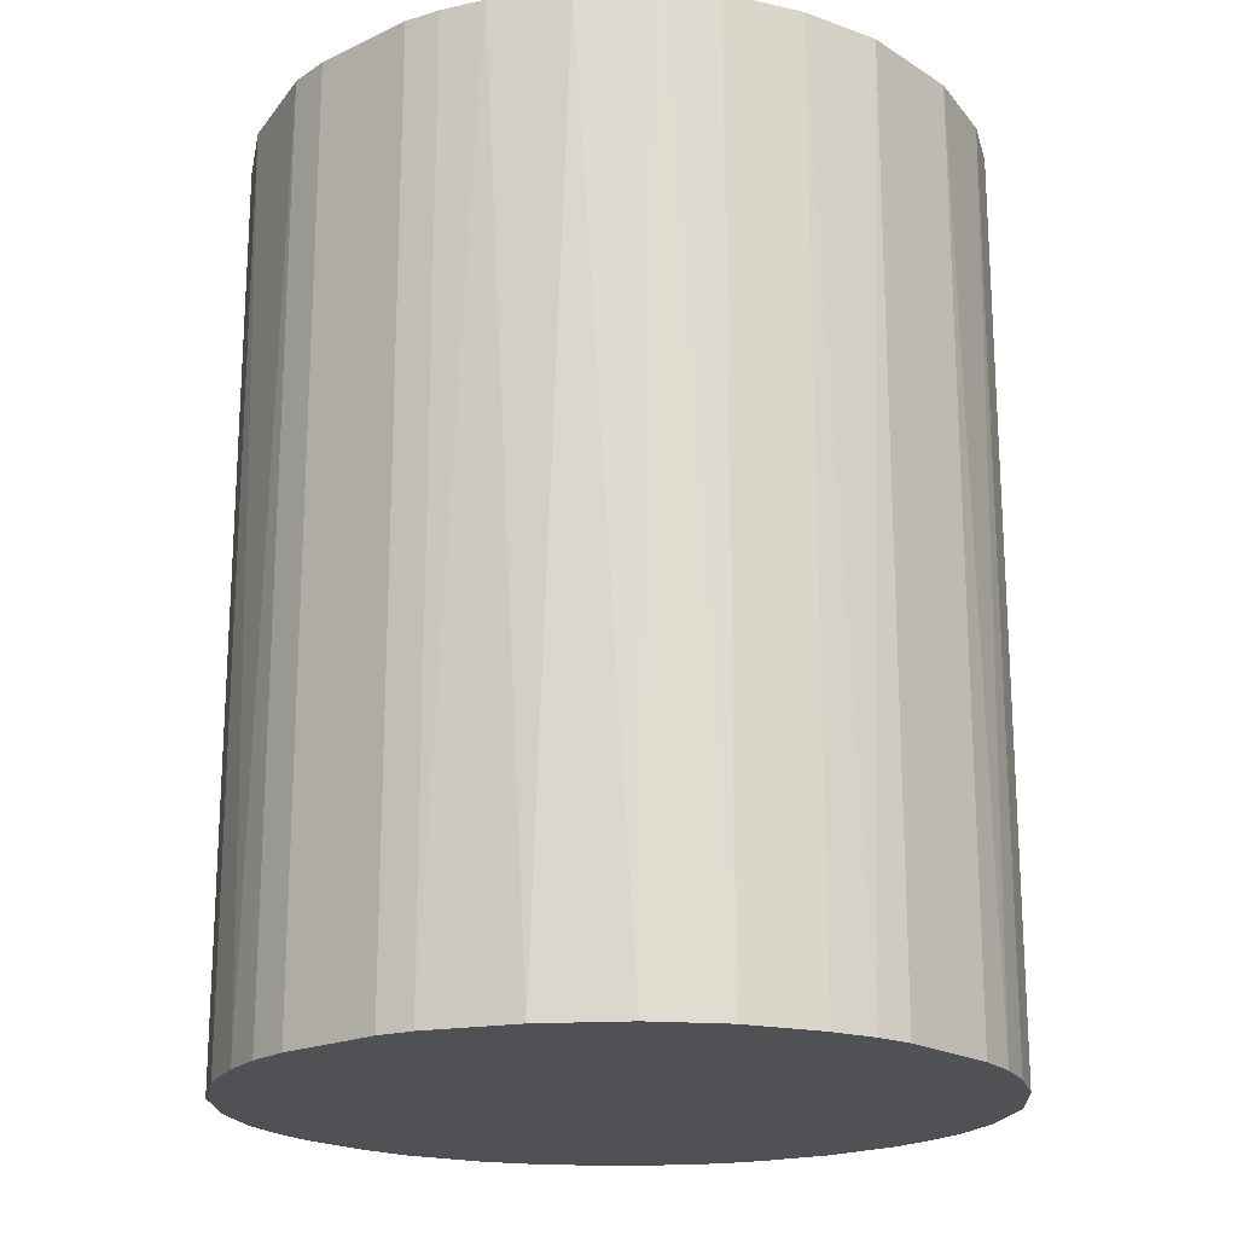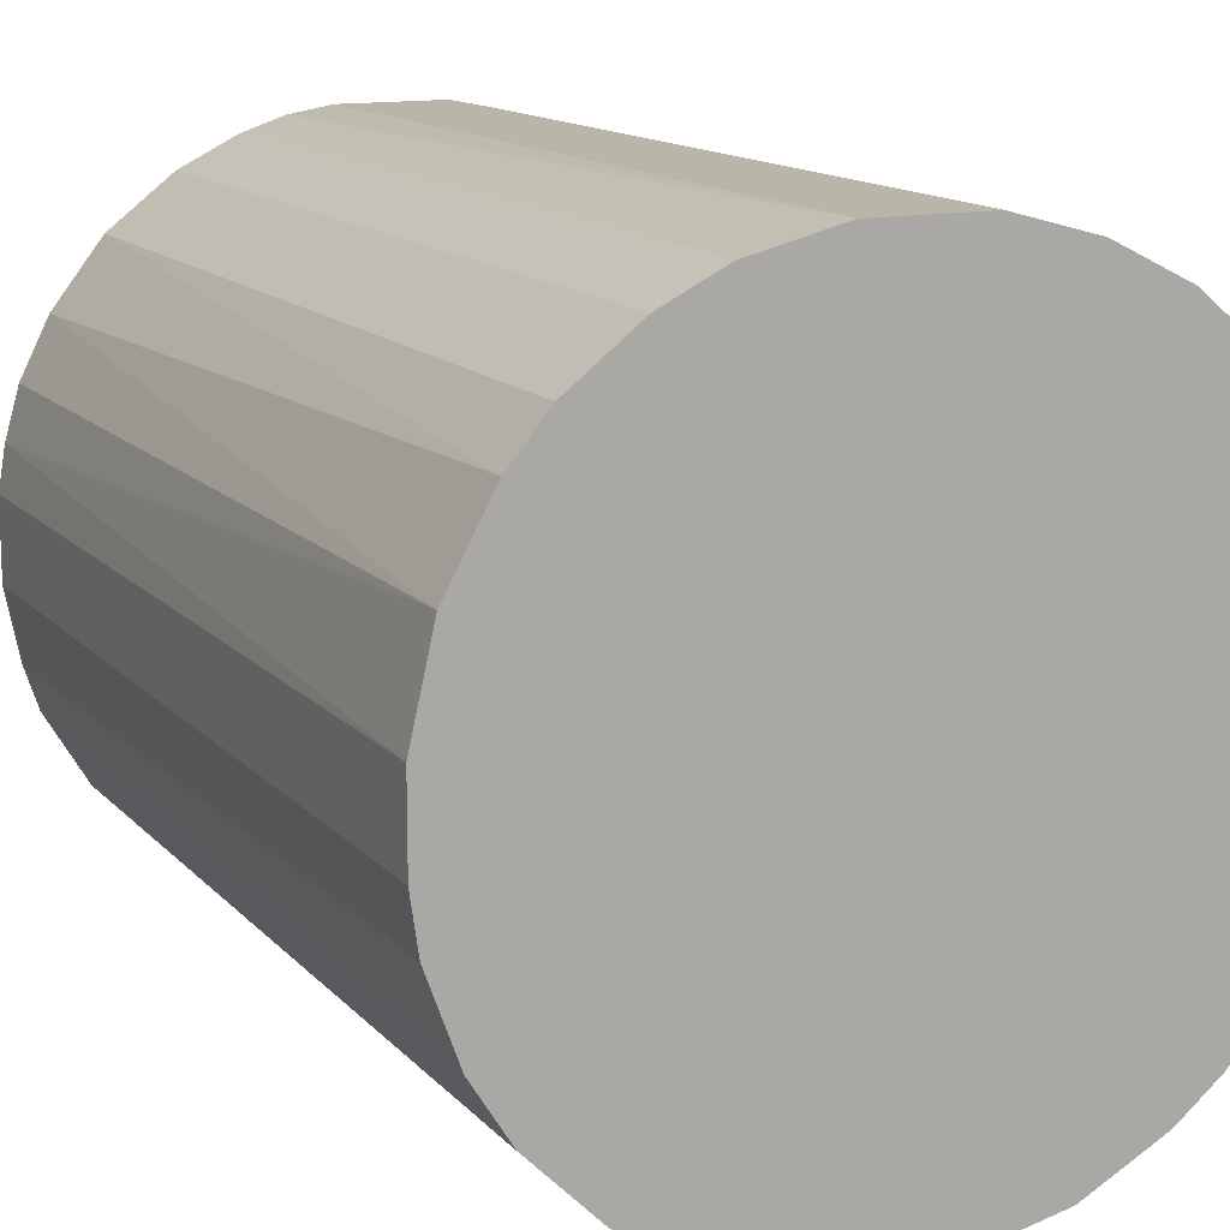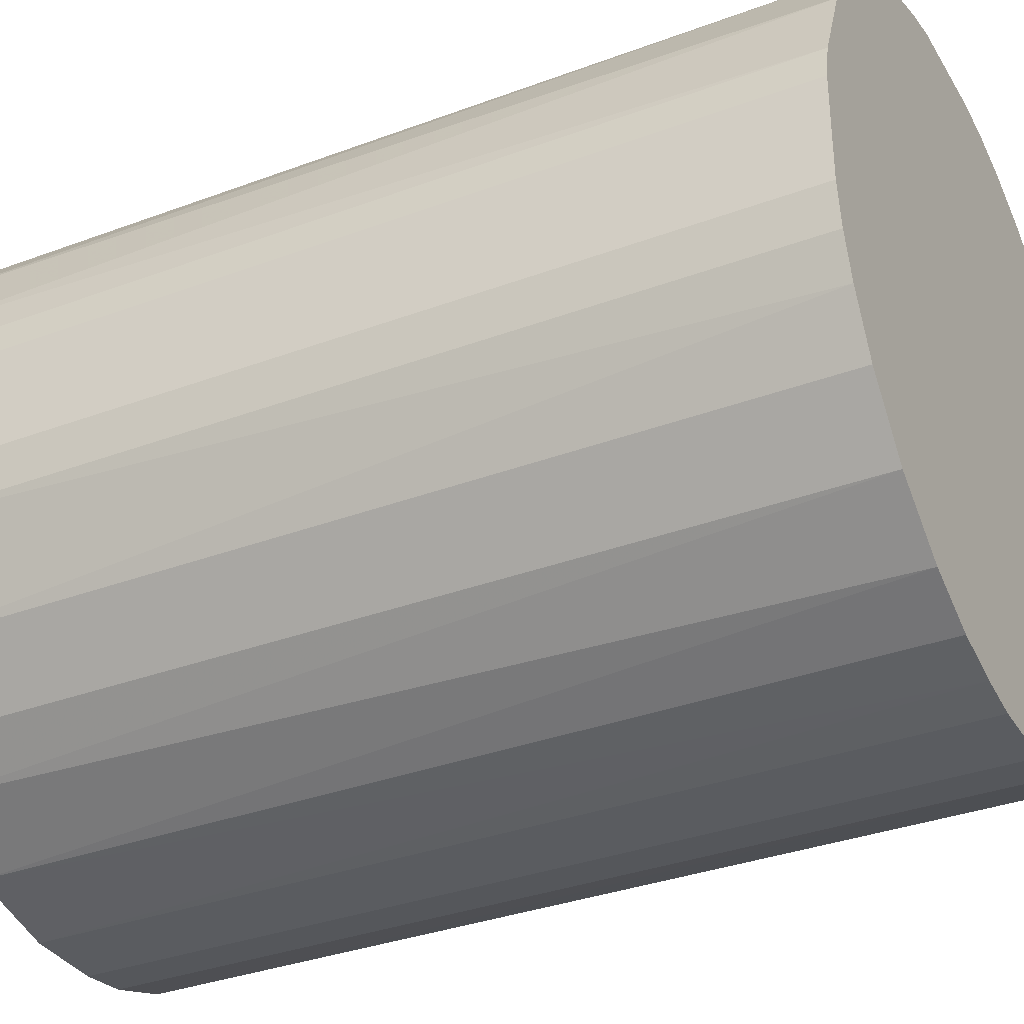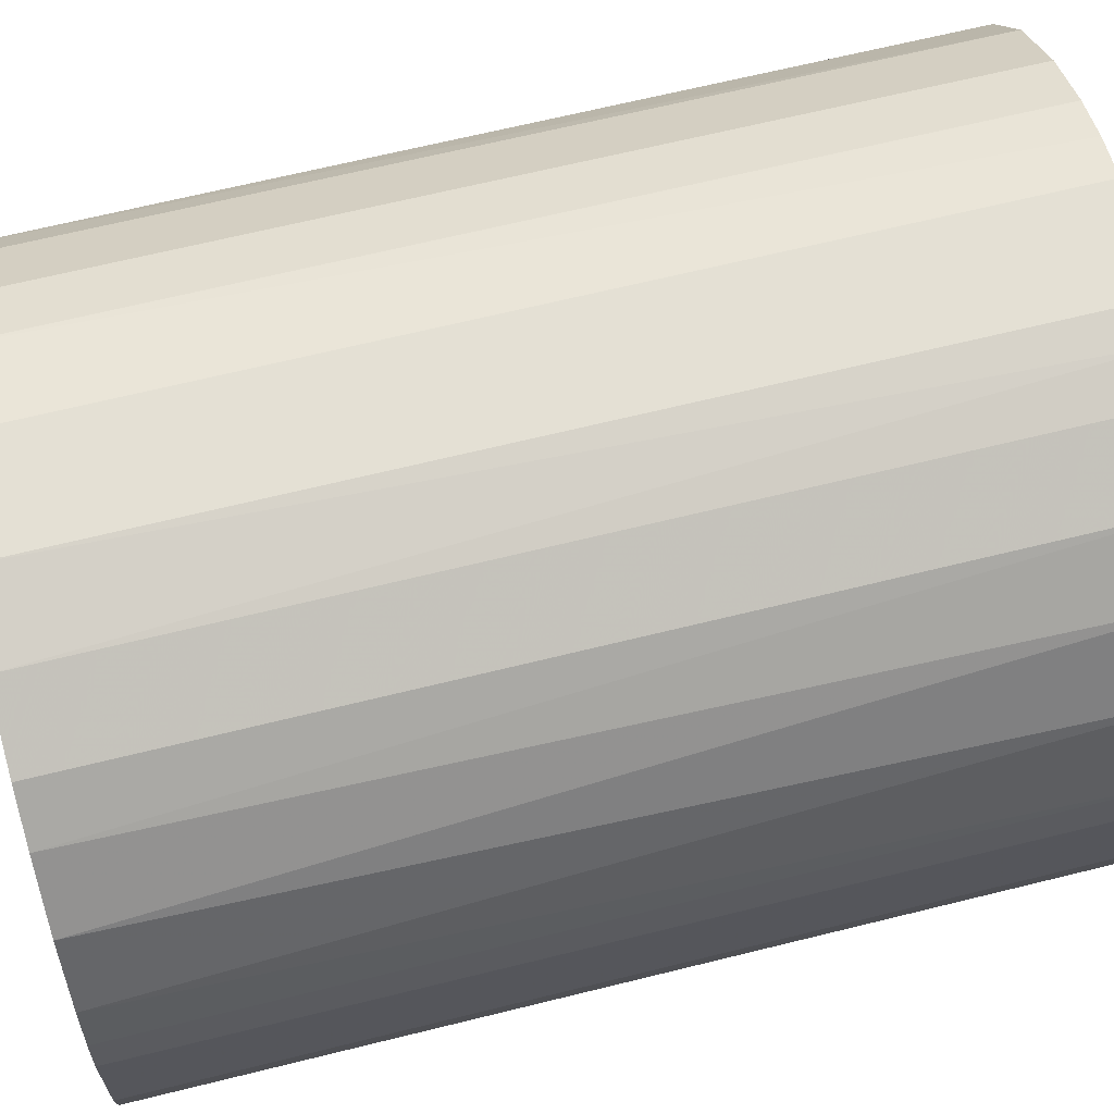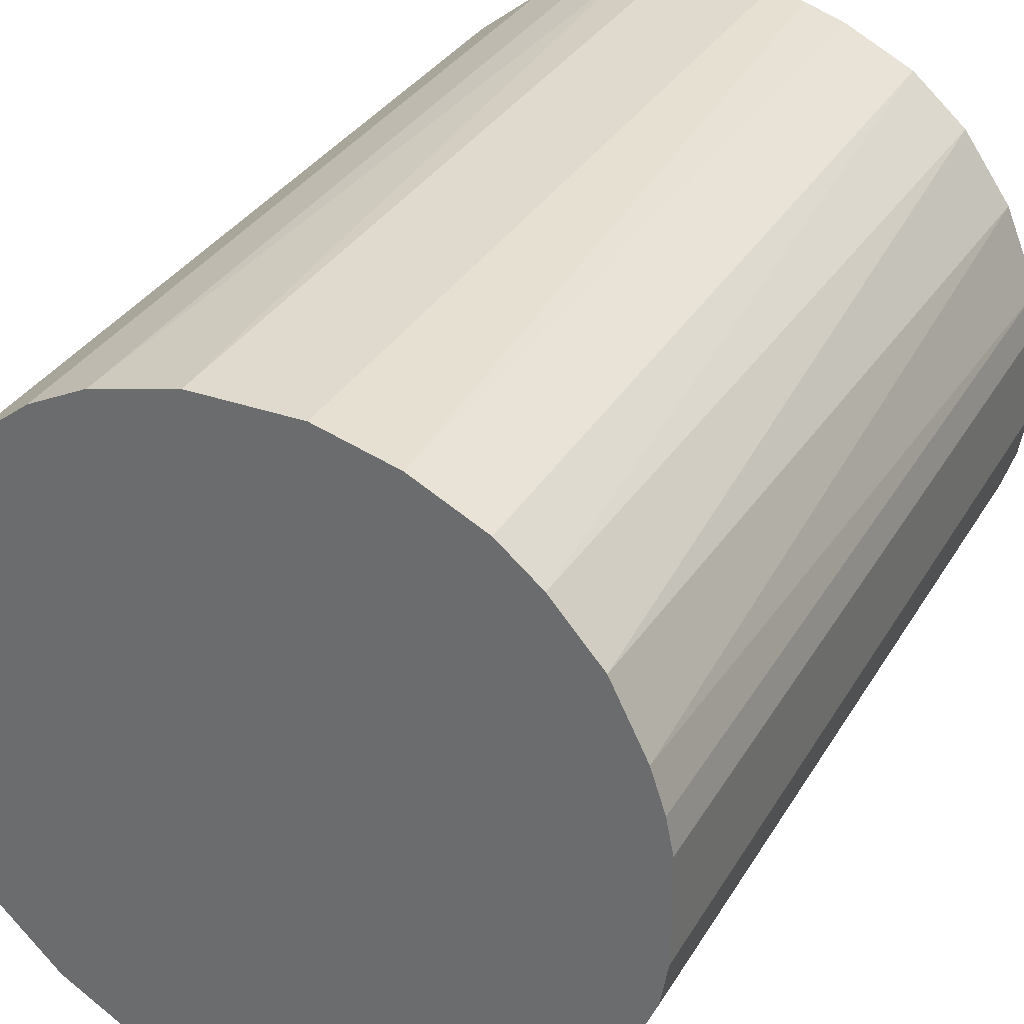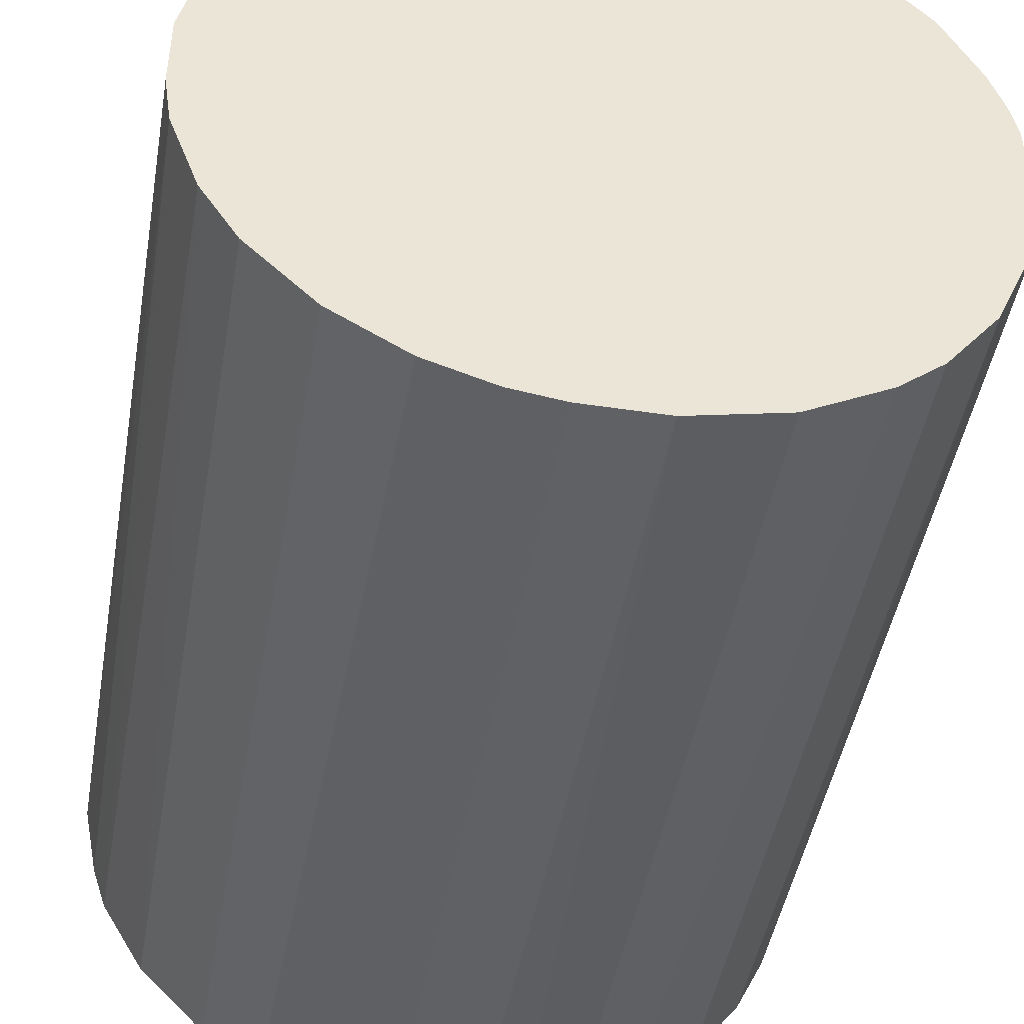
<metadata>
{"format":"obj","ext":"obj","renderer":"f3d","projection":"perspective","resolution":1024,"background":"white","views":[{"elev":-19.7,"azim":130.9,"up":"+Z"},{"elev":13.4,"azim":-25.4,"up":"+Y"},{"elev":-34.2,"azim":116.8,"up":"+Y"},{"elev":66.0,"azim":76.0,"up":"+Y"},{"elev":32.6,"azim":26.0,"up":"+Y"},{"elev":-45.9,"azim":-9.8,"up":"+Y"}]}
</metadata>
<code>
o convex_0
v -0.02366 -0.007425 -0.03148
v 0.02455 0.003887 0.03148
v 0.02405 0.006342 0.03148
v -0.02415 -0.005946 0.03148
v -0.006442 0.02405 -0.03148
v 0.01323 -0.0212 -0.03148
v -0.002503 -0.02464 0.03148
v -0.01333 0.0211 0.03148
v 0.01815 0.01717 -0.03148
v 0.009299 0.02307 0.03148
v -0.01136 -0.02218 -0.03148
v -0.02317 0.009294 -0.03148
v 0.01766 -0.01775 0.03148
v 0.02405 -0.006442 -0.03148
v -0.01529 -0.01972 0.03148
v -0.02317 0.009294 0.03148
v 0.006342 0.02405 -0.03148
v 0.02405 0.006342 -0.03148
v -0.01775 0.01766 -0.03148
v -0.003491 0.02455 0.03148
v 0.002899 -0.02464 -0.03148
v 0.009299 -0.02317 0.03148
v 0.02061 0.01422 0.03148
v 0.02405 -0.006442 0.03148
v -0.01972 -0.01529 -0.03148
v 0.0211 -0.01333 -0.03148
v -0.02464 0.002899 -0.03148
v -0.02218 -0.01136 0.03148
v -0.02021 0.01471 0.03148
v 0.01422 0.02061 0.03148
v -0.02464 0.002899 0.03148
v 0.01422 0.02061 -0.03148
v -0.005946 -0.02415 -0.03148
v -0.01038 -0.02268 0.03148
v 0.003887 0.02455 0.03148
v 0.0211 -0.01333 0.03148
v -0.01333 0.0211 -0.03148
v 0.003887 0.02455 -0.03148
v 0.02455 -0.003491 -0.03148
v 0.0216 0.01225 -0.03148
v -0.02464 -0.002503 -0.03148
v 0.002899 -0.02464 0.03148
v -0.009394 0.02307 0.03148
v 0.01766 -0.01775 -0.03148
v 0.009299 -0.02317 -0.03148
v -0.01529 -0.01972 -0.03148
v -0.01972 -0.01529 0.03148
v -0.0212 0.01323 -0.03148
v 0.01471 -0.02021 0.03148
v -0.01775 0.01766 0.03148
v -0.02268 -0.01038 -0.03148
v 0.02307 0.009294 0.03148
v 0.02307 -0.009389 -0.03148
v -0.003491 0.02455 -0.03148
v 0.02455 -0.003491 0.03148
v 0.02455 0.003882 -0.03148
v 0.01717 0.01815 0.03148
v -0.005946 -0.02415 0.03148
v -0.02464 -0.002503 0.03148
v -0.002503 -0.02464 -0.03148
v 0.009299 0.02307 -0.03148
v -0.02415 0.005851 -0.03148
v 0.005851 -0.02415 -0.03148
v -0.009394 0.02307 -0.03148
f 37 43 64
f 2 3 4
f 1 5 6
f 2 4 7
f 4 3 8
f 6 5 9
f 8 3 10
f 1 6 11
f 5 1 12
f 2 7 13
f 6 9 14
f 7 4 15
f 4 8 16
f 9 5 17
f 3 2 18
f 14 9 18
f 5 12 19
f 8 10 20
f 11 6 21
f 13 7 22
f 10 3 23
f 2 13 24
f 1 11 25
f 6 14 26
f 12 1 27
f 15 4 28
f 16 8 29
f 10 23 30
f 4 16 31
f 9 17 32
f 10 30 32
f 11 21 33
f 7 15 34
f 15 11 34
f 11 33 34
f 10 17 35
f 20 10 35
f 24 13 36
f 13 26 36
f 5 19 37
f 19 8 37
f 17 5 38
f 35 17 38
f 20 35 38
f 14 18 39
f 24 14 39
f 18 9 40
f 9 23 40
f 1 4 41
f 27 1 41
f 31 27 41
f 7 21 42
f 22 7 42
f 20 5 43
f 8 20 43
f 37 8 43
f 6 26 44
f 26 13 44
f 21 6 45
f 6 22 45
f 11 15 46
f 25 11 46
f 15 25 46
f 25 15 47
f 15 28 47
f 28 25 47
f 12 16 48
f 19 12 48
f 16 29 48
f 29 19 48
f 22 6 49
f 13 22 49
f 6 44 49
f 44 13 49
f 8 19 50
f 29 8 50
f 19 29 50
f 4 1 51
f 1 25 51
f 28 4 51
f 25 28 51
f 3 18 52
f 23 3 52
f 18 40 52
f 40 23 52
f 14 24 53
f 26 14 53
f 24 36 53
f 36 26 53
f 5 20 54
f 38 5 54
f 20 38 54
f 2 24 55
f 39 2 55
f 24 39 55
f 18 2 56
f 2 39 56
f 39 18 56
f 23 9 57
f 30 23 57
f 9 32 57
f 32 30 57
f 33 7 58
f 7 34 58
f 34 33 58
f 4 31 59
f 41 4 59
f 31 41 59
f 21 7 60
f 7 33 60
f 33 21 60
f 17 10 61
f 32 17 61
f 10 32 61
f 16 12 62
f 12 27 62
f 31 16 62
f 27 31 62
f 42 21 63
f 22 42 63
f 21 45 63
f 45 22 63
f 5 37 64
f 43 5 64

</code>
